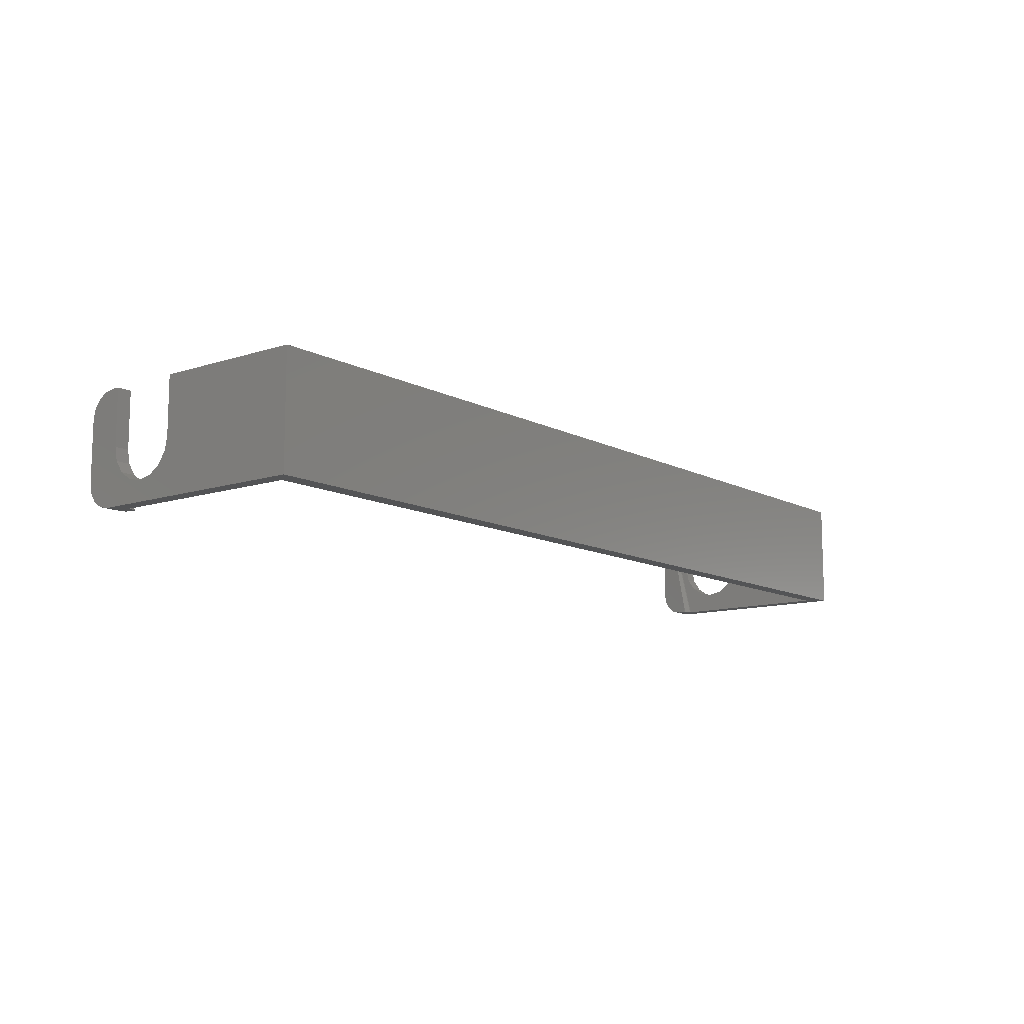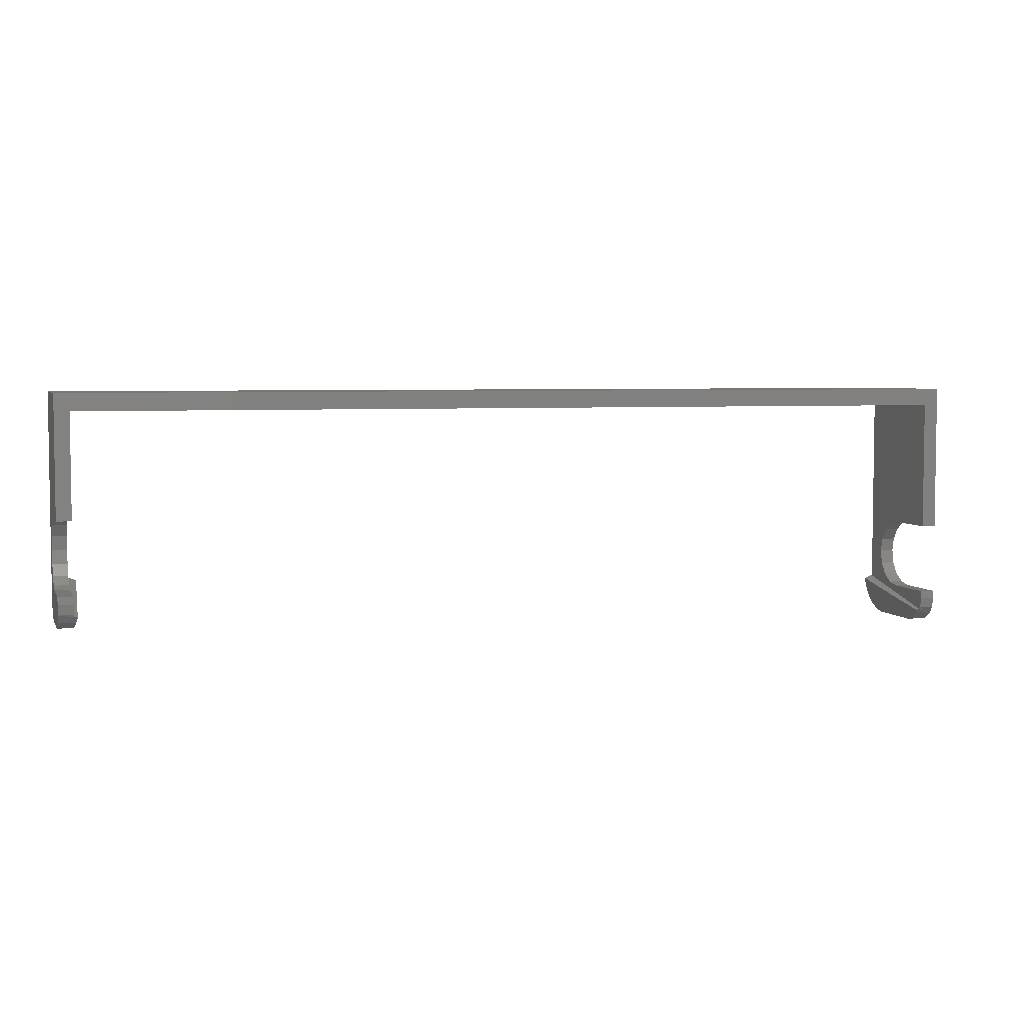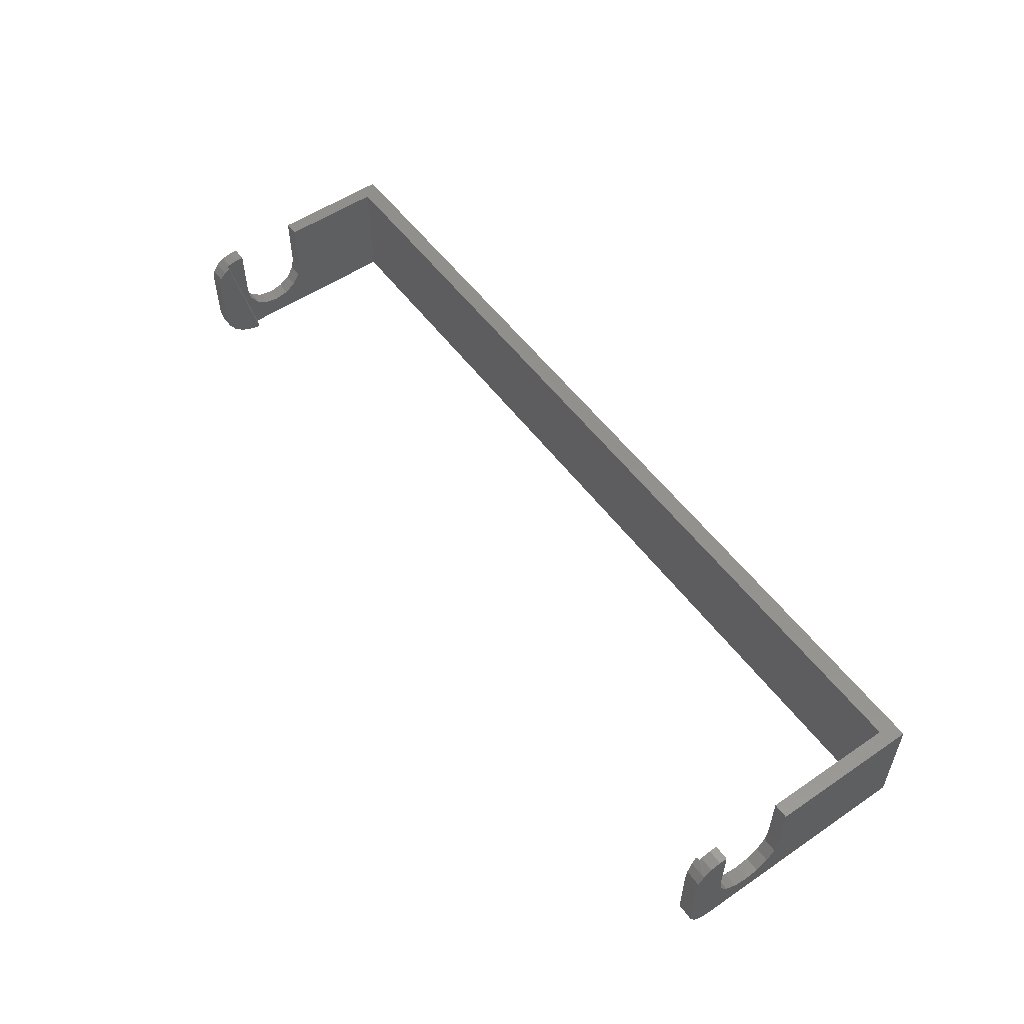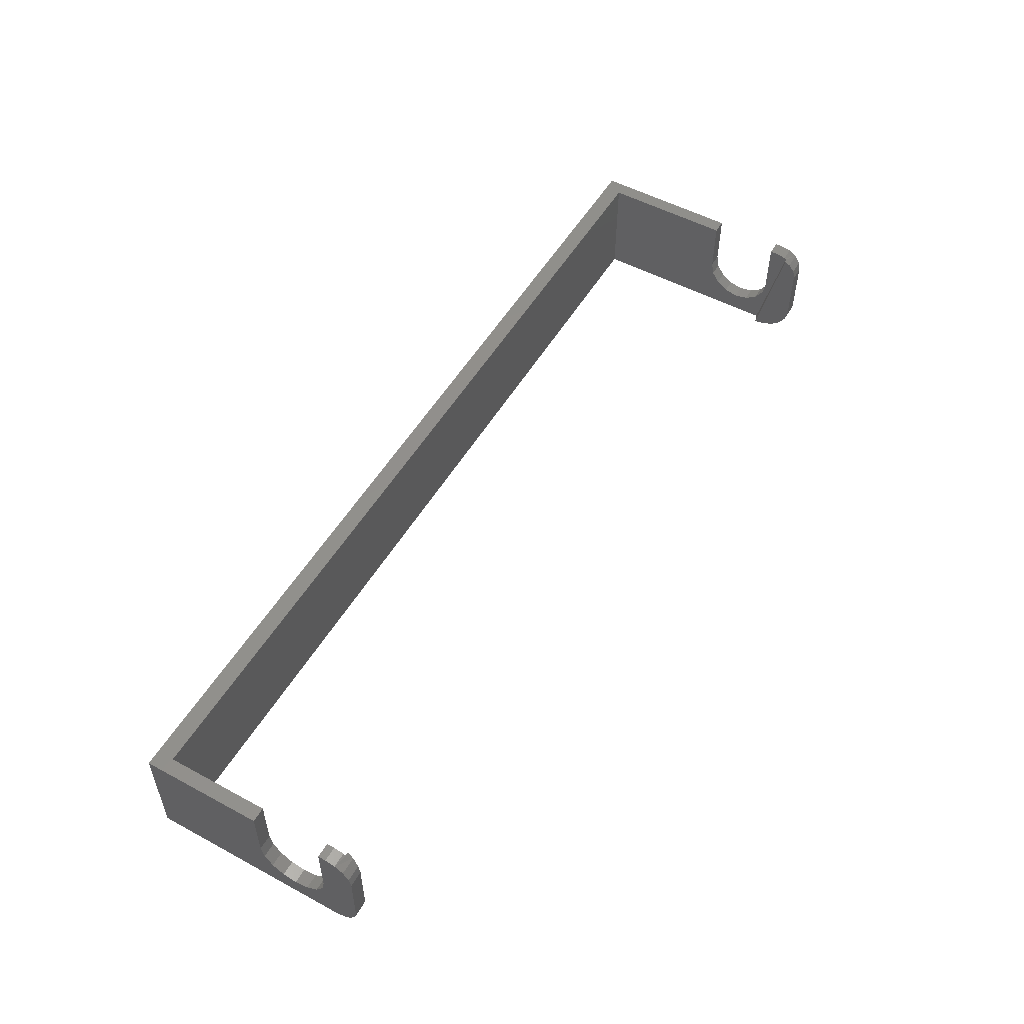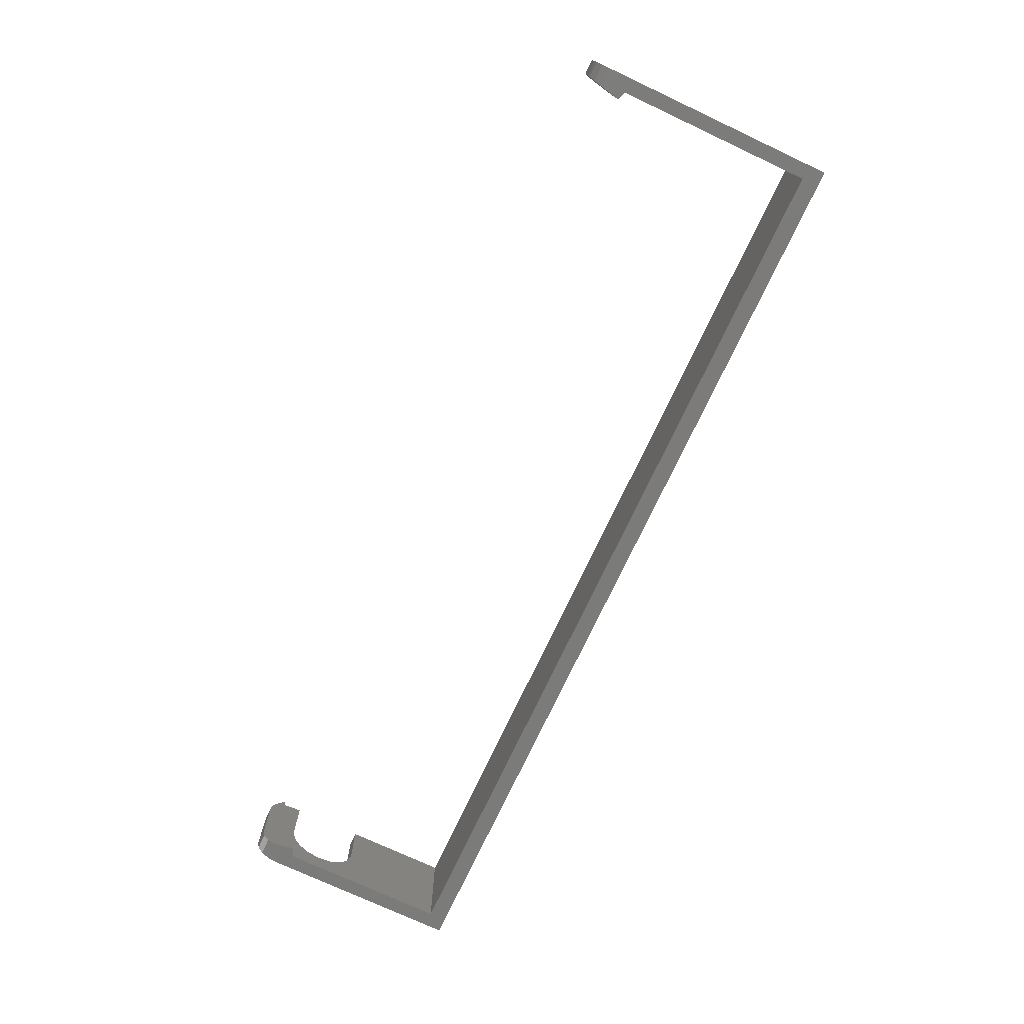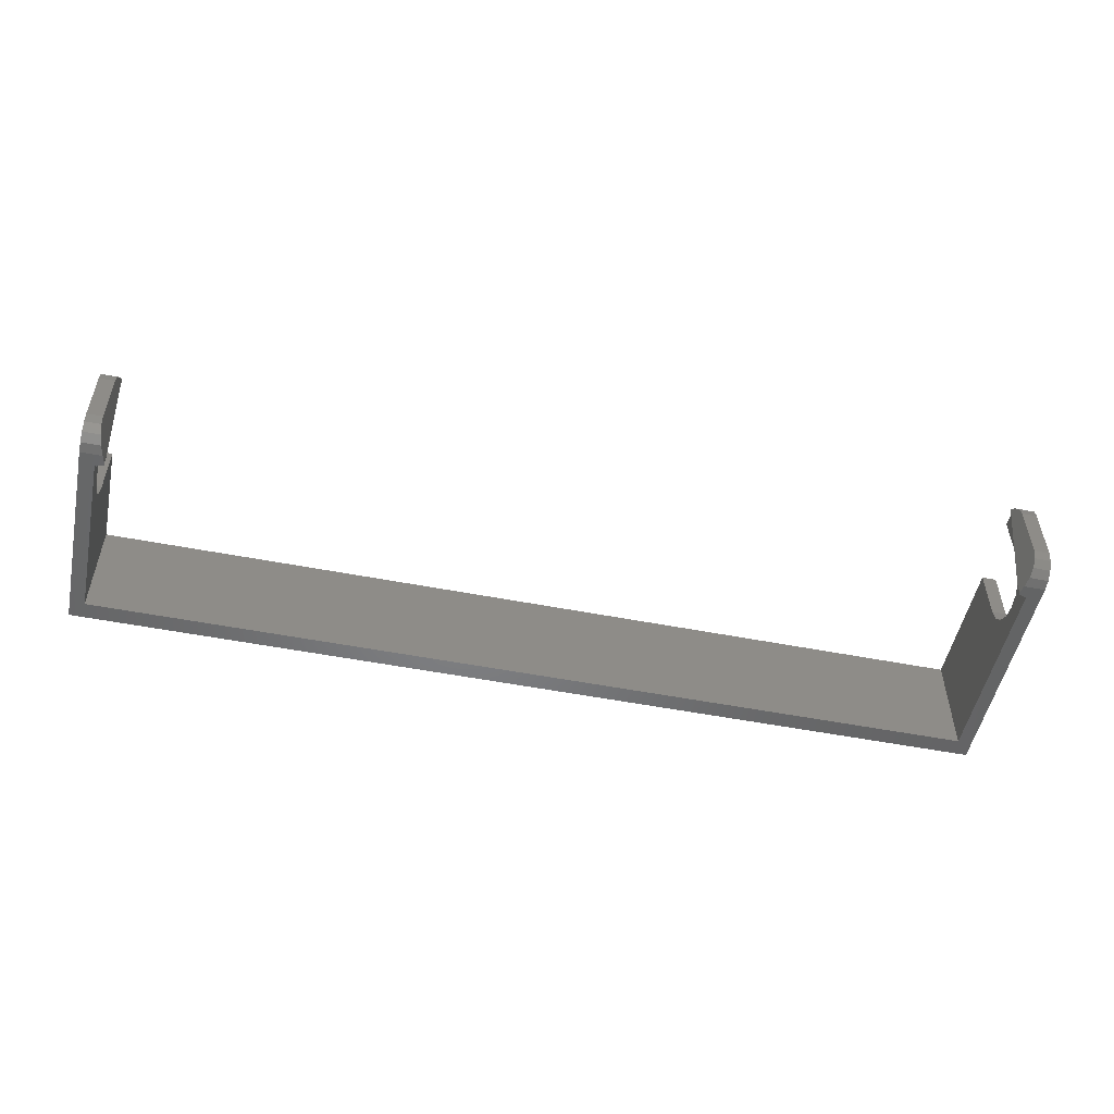
<metadata>
{"format":"stl","ext":"stl","renderer":"f3d","projection":"perspective","resolution":1024,"background":"white","views":[{"elev":-11.2,"azim":128.4,"up":"+Z"},{"elev":4.7,"azim":-17.0,"up":"+Y"},{"elev":54.1,"azim":54.2,"up":"+Z"},{"elev":52.9,"azim":-60.0,"up":"+Z"},{"elev":-74.5,"azim":64.9,"up":"+Z"},{"elev":-51.8,"azim":-11.9,"up":"+Z"}]}
</metadata>
<code>
# stl→obj: 156 verts, 308 faces
v -72.55 73.51 90.17
v -72.55 72.17 91.07
v -72.55 71.55 87.5
v 33.75 93.25 87.5
v 32.05 91.25 87.5
v -74.25 93.25 87.5
v 33.75 66.75 87.5
v 33.75 63.98 89.35
v 33.75 65.6 87.73
v -71.98 70.18 92.8
v -71.55 70.95 88.77
v -71.55 71.24 87.5
v -72.35 71.55 87.5
v 31.61 65.24 92.33
v 31.05 67.65 88.77
v 31.05 67.65 87.5
v 31.26 66.75 87.5
v 31.52 65.6 87.73
v -71.55 71.05 87.92
v 33.75 63.75 90.5
v 33.75 68.87 91.07
v 33.75 70.21 90.17
v 33.75 71.8 89.85
v 33.75 73.39 90.17
v 32.57 66.18 87.61
v -72.55 71.27 92.41
v -20.25 93.25 94
v -74.25 93.25 100.5
v 33.75 93.25 100.5
v 32.05 68.25 87.5
v -20.25 91.25 94
v -72.55 91.25 100.5
v -72.55 91.25 87.5
v 32.05 91.25 100.5
v 33.75 75.95 100.5
v 33.75 75.95 94
v 31.95 66.79 93.82
v 32.05 65.33 100.1
v 31.85 68.25 87.5
v 31.85 65.33 100.1
v 31.05 67.94 87.5
v -74.25 70.05 87.5
v -71.55 70.95 87.5
v -71.76 70.05 87.5
v -72.55 79.25 100.5
v -72.55 76.69 90.17
v -72.55 78.03 91.07
v -72.55 78.93 92.41
v -72.55 79.25 94
v -72.55 68.63 100.1
v -72.55 70.95 94
v -72.55 75.1 89.85
v -74.25 73.51 90.17
v -74.25 72.17 91.07
v 31.05 67.75 87.92
v -73.07 69.48 87.61
v -72.02 68.9 87.73
v 32.05 75.95 100.5
v 32.05 73.39 90.17
v 32.05 74.73 91.07
v 31.48 66.88 92.8
v 33.75 75.63 92.41
v 32.05 75.63 92.41
v 33.75 74.73 91.07
v -72.35 68.63 100.1
v 32.05 75.95 94
v -72.45 70.09 93.82
v -74.25 68.9 87.73
v 32.05 71.8 89.85
v 32.05 70.21 90.17
v 32.05 67.97 92.41
v 32.05 68.87 91.07
v -74.25 75.1 89.85
v -72.11 68.54 92.33
v -74.25 67.28 89.35
v 32.05 67.65 94
v -74.25 76.69 90.17
v -74.25 67.05 90.5
v -74.25 79.25 100.5
v -74.25 79.25 94
v -74.25 78.03 91.07
v -74.25 78.93 92.41
v 31.75 64.63 88.38
v -72.25 67.93 88.38
v -74.25 67.93 88.38
v -73.19 68.42 88.05
v 32.69 65.12 88.05
v 33.75 64.63 88.38
v -72.4 67.28 89.35
v -73.29 67.6 88.87
v 31.9 63.98 89.35
v 32.79 64.3 88.87
v -72.1 68.55 100.1
v 31.6 65.25 100.1
v 32.84 63.86 89.93
v 31.95 63.75 90.5
v -73.34 67.16 89.93
v -72.45 67.05 90.5
v 32.9 72.59 90.01
v 32.9 71.01 90.01
v -73.4 74.31 90.01
v -73.4 75.89 90.01
v 32.9 74.06 90.62
v 32.9 69.54 90.62
v -73.4 72.84 90.62
v -73.4 77.36 90.62
v 33.75 67.65 94
v 33.75 67.97 92.41
v -72.45 67.05 97.5
v 31.95 63.75 97.5
v 32.85 63.75 94
v 33.75 63.75 97.5
v -73.35 67.05 94
v -74.25 67.05 97.5
v -74.25 70.95 94
v -74.25 71.27 92.41
v -73.4 71.72 91.74
v -73.4 78.48 91.74
v 32.9 68.42 91.74
v 32.9 75.18 91.74
v -72.25 67.93 99.62
v -72.4 67.28 98.65
v 31.9 63.98 98.65
v 31.75 64.63 99.62
v 32.9 75.79 93.21
v -73.4 79.09 93.21
v 32.9 67.81 93.21
v -73.4 71.11 93.21
v 33.75 66.75 100.5
v 33.75 65.6 100.3
v -73.4 79.25 97.25
v 33.75 64.63 99.62
v 33.75 63.98 98.65
v 33.75 67.65 100.5
v 32.9 75.95 97.25
v -73.4 70.95 97.25
v -74.25 70.95 100.5
v -72.55 70.95 100.5
v -72.55 70.05 100.5
v -72.55 68.9 100.3
v -74.25 67.93 99.62
v -74.25 67.28 98.65
v 32.05 67.65 100.5
v 32.05 66.75 100.5
v 32.05 65.6 100.3
v -74.25 70.05 100.5
v -74.25 68.9 100.3
v 32.9 67.65 97.25
v -73.34 67.16 98.07
v 32.84 63.86 98.07
v -73.29 67.6 99.13
v 32.79 64.3 99.13
v 32.9 66.18 100.4
v -73.4 69.48 100.4
v 32.9 67.2 100.5
v -73.4 70.5 100.5
f 1 2 3
f 4 5 6
f 7 8 9
f 10 11 12
f 10 12 13
f 14 15 16
f 14 16 17
f 14 17 18
f 19 12 11
f 20 8 7
f 21 20 7
f 22 21 7
f 23 22 7
f 24 23 7
f 25 18 17
f 26 3 2
f 27 4 6
f 27 6 28
f 4 7 5
f 27 29 4
f 5 7 30
f 31 32 33
f 31 33 5
f 31 5 34
f 5 33 6
f 25 7 9
f 25 17 7
f 4 35 36
f 37 38 30
f 37 30 39
f 37 39 40
f 7 17 30
f 30 17 39
f 39 17 41
f 41 17 16
f 6 33 42
f 33 3 42
f 12 43 13
f 43 44 13
f 13 44 3
f 3 44 42
f 32 45 33
f 33 46 3
f 33 47 46
f 33 48 47
f 33 49 48
f 33 45 49
f 50 3 51
f 46 52 3
f 52 1 3
f 51 3 26
f 53 42 54
f 55 16 15
f 55 15 41
f 55 41 16
f 56 44 57
f 19 11 43
f 19 43 12
f 29 35 4
f 34 5 58
f 5 30 59
f 5 59 60
f 61 41 15
f 4 36 62
f 5 60 63
f 61 40 39
f 61 39 41
f 4 62 64
f 10 13 65
f 5 63 66
f 4 64 24
f 67 65 13
f 67 13 3
f 67 3 50
f 5 66 58
f 56 42 44
f 56 68 42
f 69 30 70
f 71 72 30
f 4 24 7
f 70 30 72
f 73 42 53
f 74 57 44
f 74 44 43
f 74 43 11
f 42 68 75
f 38 76 30
f 59 30 69
f 76 71 30
f 6 42 77
f 78 42 75
f 54 42 78
f 28 6 79
f 79 6 80
f 6 77 81
f 6 81 82
f 6 82 80
f 77 42 73
f 56 57 68
f 25 9 18
f 14 18 83
f 74 84 57
f 75 68 85
f 86 85 68
f 86 57 84
f 87 9 88
f 8 88 9
f 86 68 57
f 87 83 18
f 87 18 9
f 87 88 83
f 86 84 85
f 74 89 84
f 90 75 85
f 90 84 89
f 14 83 91
f 92 88 8
f 90 85 84
f 92 91 83
f 92 83 88
f 74 11 93
f 10 93 11
f 14 94 15
f 61 15 94
f 92 8 91
f 90 89 75
f 95 8 20
f 14 91 96
f 95 96 91
f 97 89 98
f 95 91 8
f 74 98 89
f 97 78 75
f 97 75 89
f 99 23 24
f 100 23 69
f 101 73 53
f 101 52 73
f 99 59 69
f 99 69 23
f 102 73 52
f 100 69 70
f 102 52 46
f 100 22 23
f 101 1 52
f 102 77 73
f 97 98 78
f 95 20 96
f 101 53 1
f 100 70 22
f 102 46 77
f 99 24 59
f 103 24 64
f 104 22 70
f 103 60 59
f 104 21 22
f 103 59 24
f 104 70 72
f 105 1 53
f 106 81 77
f 106 46 47
f 106 77 46
f 105 53 54
f 105 2 1
f 107 20 108
f 108 20 21
f 74 109 98
f 14 96 110
f 111 96 20
f 111 110 96
f 112 20 107
f 113 78 98
f 113 98 109
f 111 20 112
f 114 115 78
f 115 116 78
f 116 54 78
f 113 114 78
f 105 54 2
f 104 72 21
f 106 47 81
f 103 64 60
f 117 2 54
f 118 82 81
f 117 54 116
f 119 72 71
f 119 21 72
f 118 47 48
f 117 26 2
f 119 108 21
f 118 81 47
f 120 63 60
f 120 60 64
f 120 64 62
f 120 62 63
f 119 71 108
f 117 116 26
f 118 48 82
f 74 93 121
f 74 122 109
f 14 123 124
f 74 121 122
f 14 124 94
f 14 110 123
f 125 63 62
f 126 82 48
f 127 107 108
f 126 80 82
f 125 62 36
f 125 66 63
f 128 51 26
f 127 108 71
f 126 48 49
f 128 26 116
f 128 116 115
f 127 71 76
f 61 94 40
f 10 65 93
f 127 76 107
f 128 115 51
f 126 49 80
f 125 36 66
f 37 40 38
f 67 50 65
f 129 130 107
f 131 80 49
f 27 28 29
f 132 133 107
f 130 132 107
f 131 49 45
f 134 129 107
f 131 79 80
f 111 112 110
f 31 34 32
f 133 112 107
f 135 36 35
f 136 115 137
f 135 58 66
f 135 66 36
f 138 139 51
f 139 140 51
f 140 50 51
f 136 138 51
f 136 51 115
f 141 115 142
f 143 76 144
f 144 76 145
f 146 115 147
f 145 76 38
f 137 115 146
f 113 109 114
f 148 107 76
f 142 115 114
f 148 134 107
f 147 115 141
f 148 76 143
f 136 137 138
f 135 35 58
f 131 45 79
f 148 143 134
f 149 109 122
f 150 123 110
f 150 110 112
f 149 142 114
f 150 112 133
f 149 114 109
f 149 122 142
f 150 133 123
f 151 141 142
f 152 133 132
f 152 124 123
f 152 123 133
f 151 122 121
f 151 142 122
f 152 132 124
f 151 121 141
f 93 65 121
f 121 147 141
f 130 145 132
f 50 147 121
f 38 40 124
f 65 50 121
f 132 145 38
f 132 38 124
f 40 94 124
f 140 147 50
f 153 130 129
f 154 146 147
f 154 140 139
f 153 145 130
f 154 147 140
f 153 144 145
f 153 129 144
f 154 139 146
f 155 144 129
f 28 79 45
f 156 137 146
f 155 143 144
f 155 129 134
f 34 58 35
f 34 28 32
f 29 28 34
f 156 146 139
f 29 34 35
f 156 138 137
f 155 134 143
f 156 139 138
f 32 28 45

</code>
